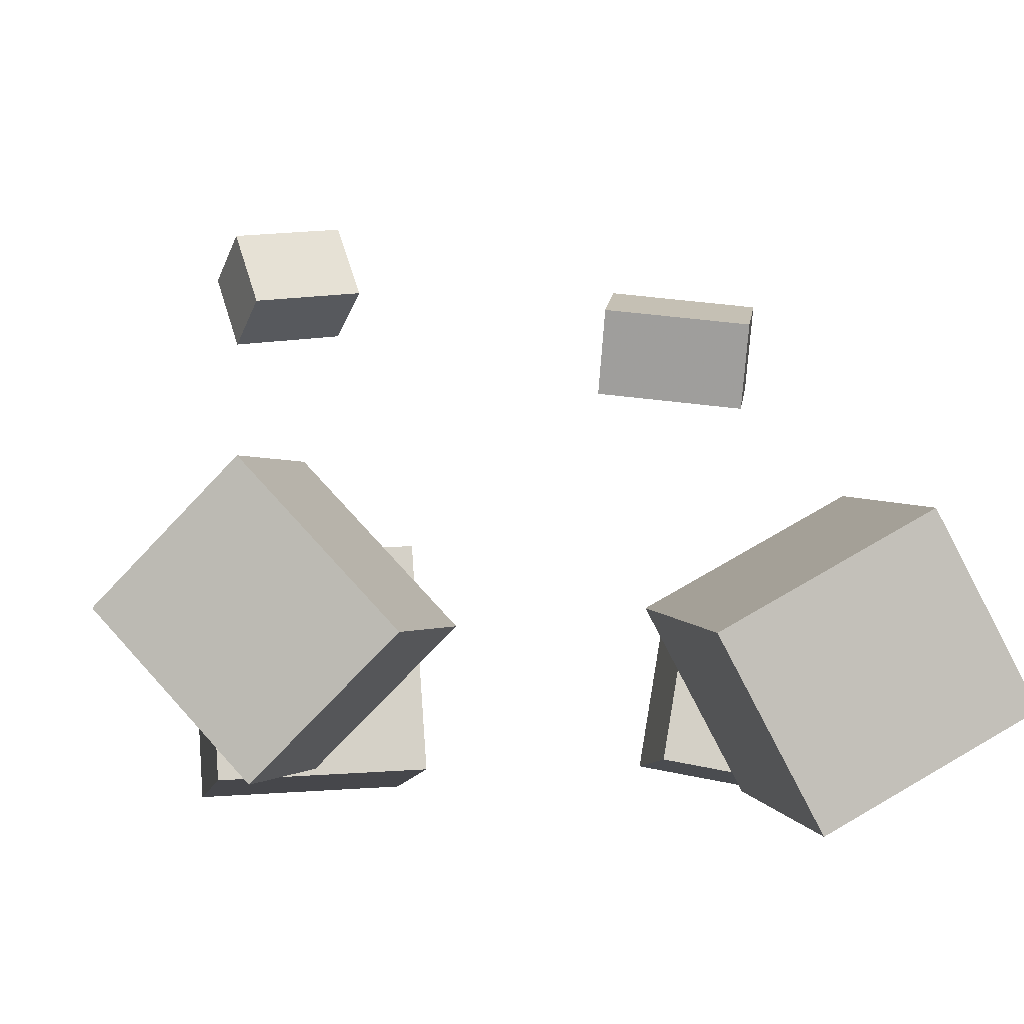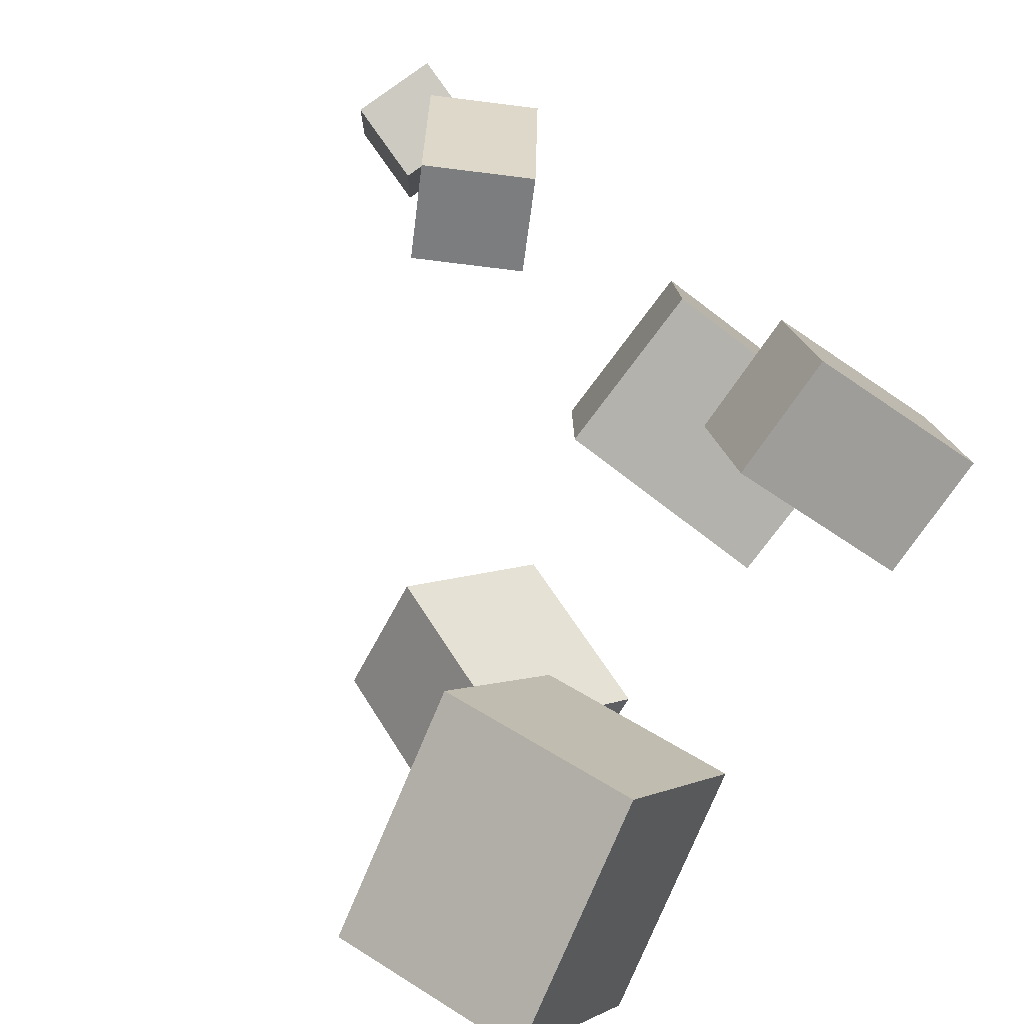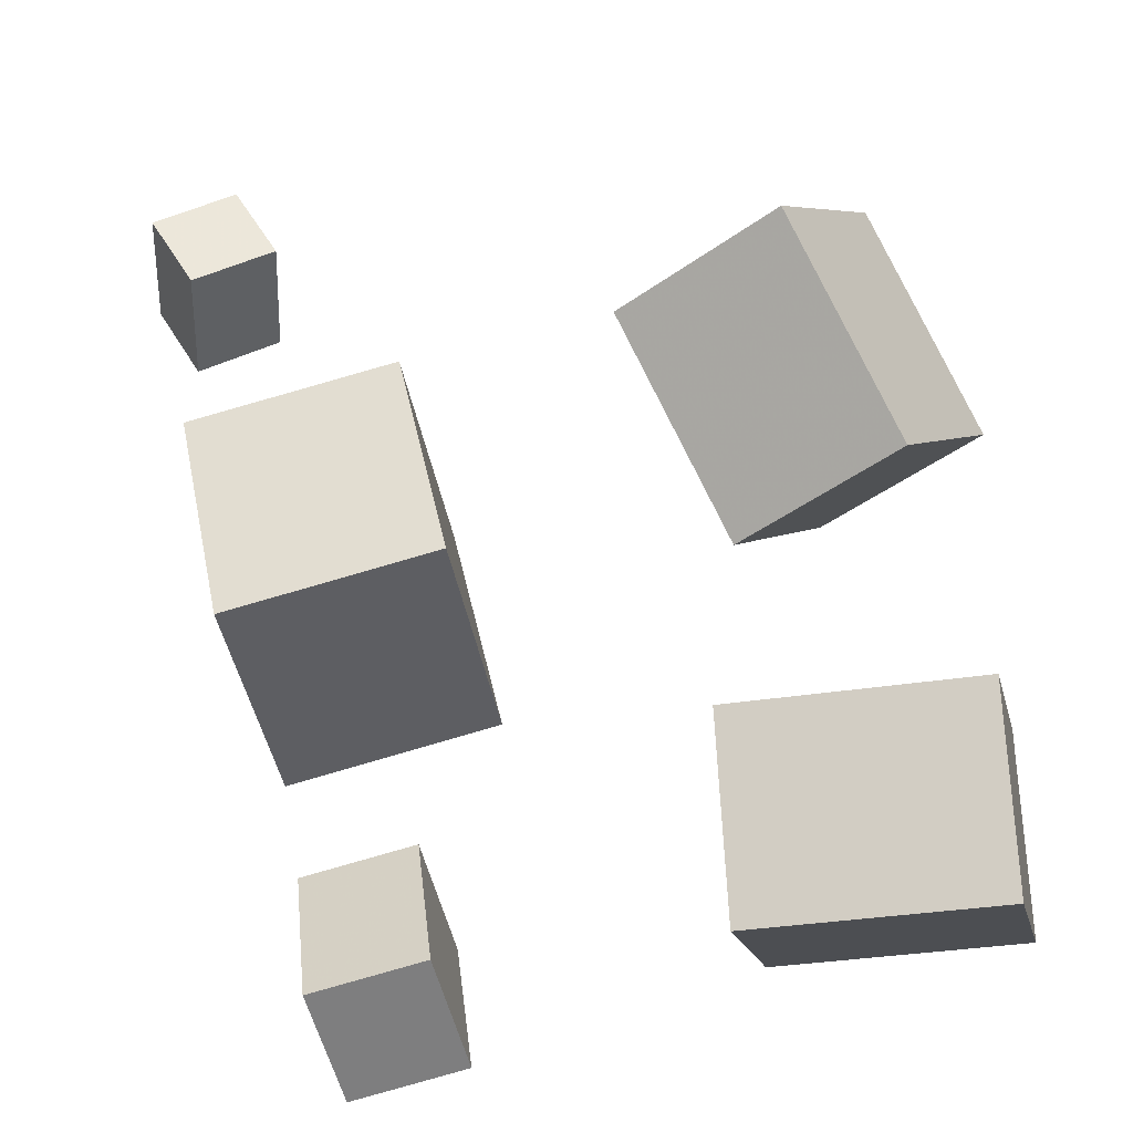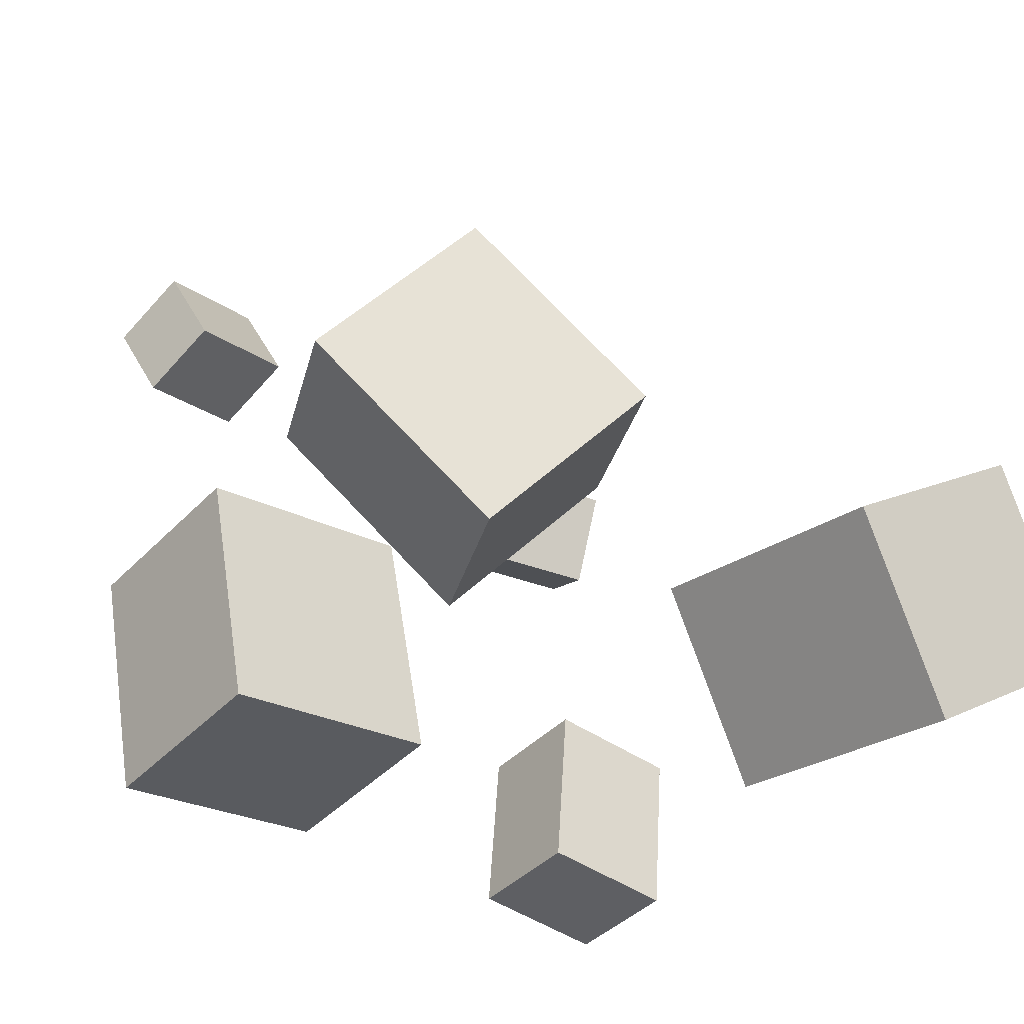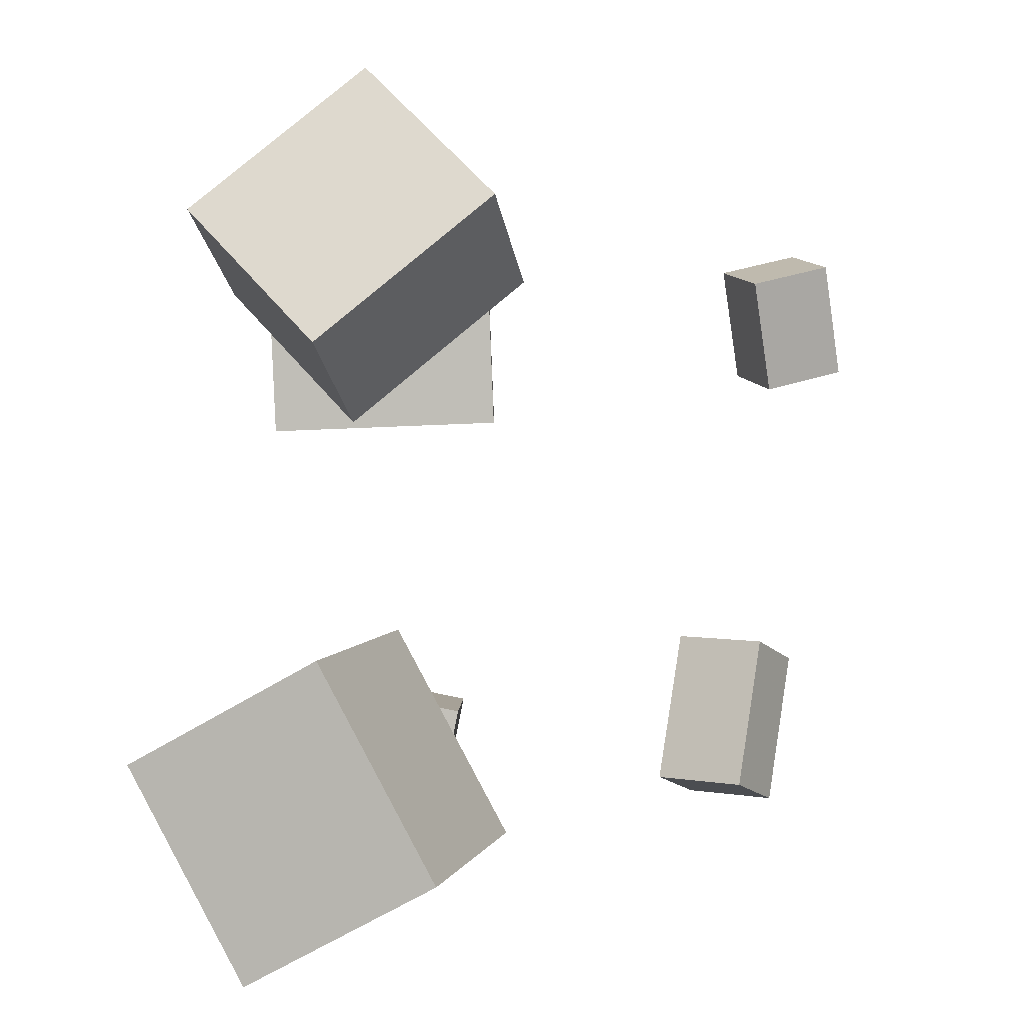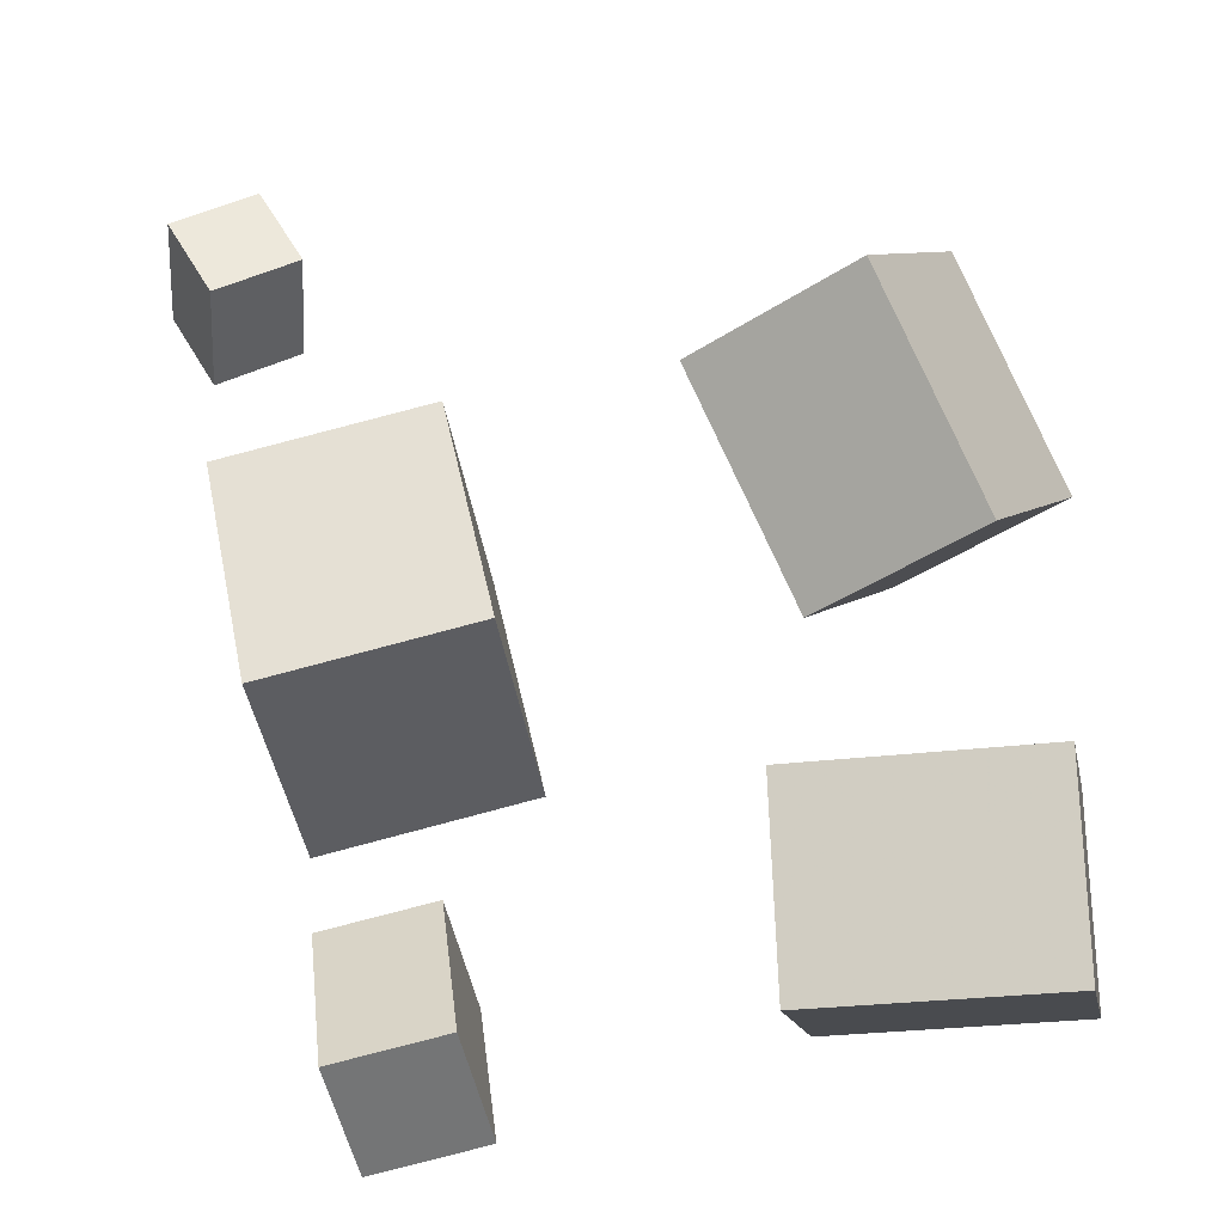
<metadata>
{"format":"obj","ext":"obj","renderer":"f3d","projection":"perspective","resolution":1024,"background":"white","views":[{"elev":-0.1,"azim":80.4,"up":"+Y"},{"elev":-76.4,"azim":-115.6,"up":"+Z"},{"elev":-45.9,"azim":13.5,"up":"+Y"},{"elev":-27.4,"azim":52.0,"up":"+Y"},{"elev":2.2,"azim":101.0,"up":"+Z"},{"elev":-42.9,"azim":11.6,"up":"+Y"}]}
</metadata>
<code>
v -0.2008 0.2687 0.112
v -0.1756 0.2206 0.0993
v -0.2481 0.241 0.1226
v -0.2229 0.193 0.1099
v -0.1791 0.2603 0.1867
v -0.1539 0.2122 0.174
v -0.2265 0.2326 0.1973
v -0.2013 0.1846 0.1846
f 1.0 7.0 5.0
f 1.0 3.0 7.0
f 1.0 4.0 3.0
f 1.0 2.0 4.0
f 3.0 8.0 7.0
f 3.0 4.0 8.0
f 5.0 7.0 8.0
f 5.0 8.0 6.0
f 1.0 5.0 6.0
f 1.0 6.0 2.0
f 2.0 6.0 8.0
f 2.0 8.0 4.0
v 0.1463 -0.004037 0.07622
v 0.1041 0.09367 0.1625
v 0.2431 -0.002648 0.122
v 0.2009 0.09506 0.2083
v 0.1097 -0.09042 0.1561
v 0.06748 0.00729 0.2424
v 0.2065 -0.08903 0.202
v 0.1643 0.008679 0.2882
f 9.0 15.0 13.0
f 9.0 11.0 15.0
f 9.0 12.0 11.0
f 9.0 10.0 12.0
f 11.0 16.0 15.0
f 11.0 12.0 16.0
f 13.0 15.0 16.0
f 13.0 16.0 14.0
f 9.0 13.0 14.0
f 9.0 14.0 10.0
f 10.0 14.0 16.0
f 10.0 16.0 12.0
v -0.2152 0.152 -0.08335
v -0.1949 0.2127 -0.08449
v -0.2672 0.1691 -0.1004
v -0.2469 0.2298 -0.1015
v -0.1859 0.1403 -0.1848
v -0.1656 0.201 -0.1859
v -0.2378 0.1573 -0.2018
v -0.2175 0.2181 -0.2029
f 17.0 23.0 21.0
f 17.0 19.0 23.0
f 17.0 20.0 19.0
f 17.0 18.0 20.0
f 19.0 24.0 23.0
f 19.0 20.0 24.0
f 21.0 23.0 24.0
f 21.0 24.0 22.0
f 17.0 21.0 22.0
f 17.0 22.0 18.0
f 18.0 22.0 24.0
f 18.0 24.0 20.0
v -0.02838 -0.1109 0.2072
v -0.05782 0.03648 0.2131
v -0.1471 -0.1348 0.2119
v -0.1765 0.01257 0.2179
v -0.03473 -0.1066 0.06961
v -0.06417 0.04076 0.07556
v -0.1534 -0.1305 0.07435
v -0.1829 0.01686 0.08029
f 25.0 31.0 29.0
f 25.0 27.0 31.0
f 25.0 28.0 27.0
f 25.0 26.0 28.0
f 27.0 32.0 31.0
f 27.0 28.0 32.0
f 29.0 31.0 32.0
f 29.0 32.0 30.0
f 25.0 29.0 30.0
f 25.0 30.0 26.0
f 26.0 30.0 32.0
f 26.0 32.0 28.0
v 0.2275 0.06579 -0.1913
v 0.2273 -0.005371 -0.06181
v 0.2203 -0.05225 -0.2562
v 0.2201 -0.1234 -0.1267
v 0.05956 0.07382 -0.1872
v 0.05935 0.002661 -0.05767
v 0.05231 -0.04422 -0.2521
v 0.05211 -0.1154 -0.1225
f 33.0 39.0 37.0
f 33.0 35.0 39.0
f 33.0 36.0 35.0
f 33.0 34.0 36.0
f 35.0 40.0 39.0
f 35.0 36.0 40.0
f 37.0 39.0 40.0
f 37.0 40.0 38.0
f 33.0 37.0 38.0
f 33.0 38.0 34.0
f 34.0 38.0 40.0
f 34.0 40.0 36.0
v -0.1426 -0.0017 -0.1345
v -0.22 -0.0142 -0.1342
v -0.1248 -0.1116 -0.1122
v -0.2021 -0.1241 -0.1119
v -0.1402 -0.01881 -0.2207
v -0.2176 -0.03132 -0.2204
v -0.1223 -0.1288 -0.1984
v -0.1997 -0.1413 -0.1981
f 41.0 47.0 45.0
f 41.0 43.0 47.0
f 41.0 44.0 43.0
f 41.0 42.0 44.0
f 43.0 48.0 47.0
f 43.0 44.0 48.0
f 45.0 47.0 48.0
f 45.0 48.0 46.0
f 41.0 45.0 46.0
f 41.0 46.0 42.0
f 42.0 46.0 48.0
f 42.0 48.0 44.0

</code>
